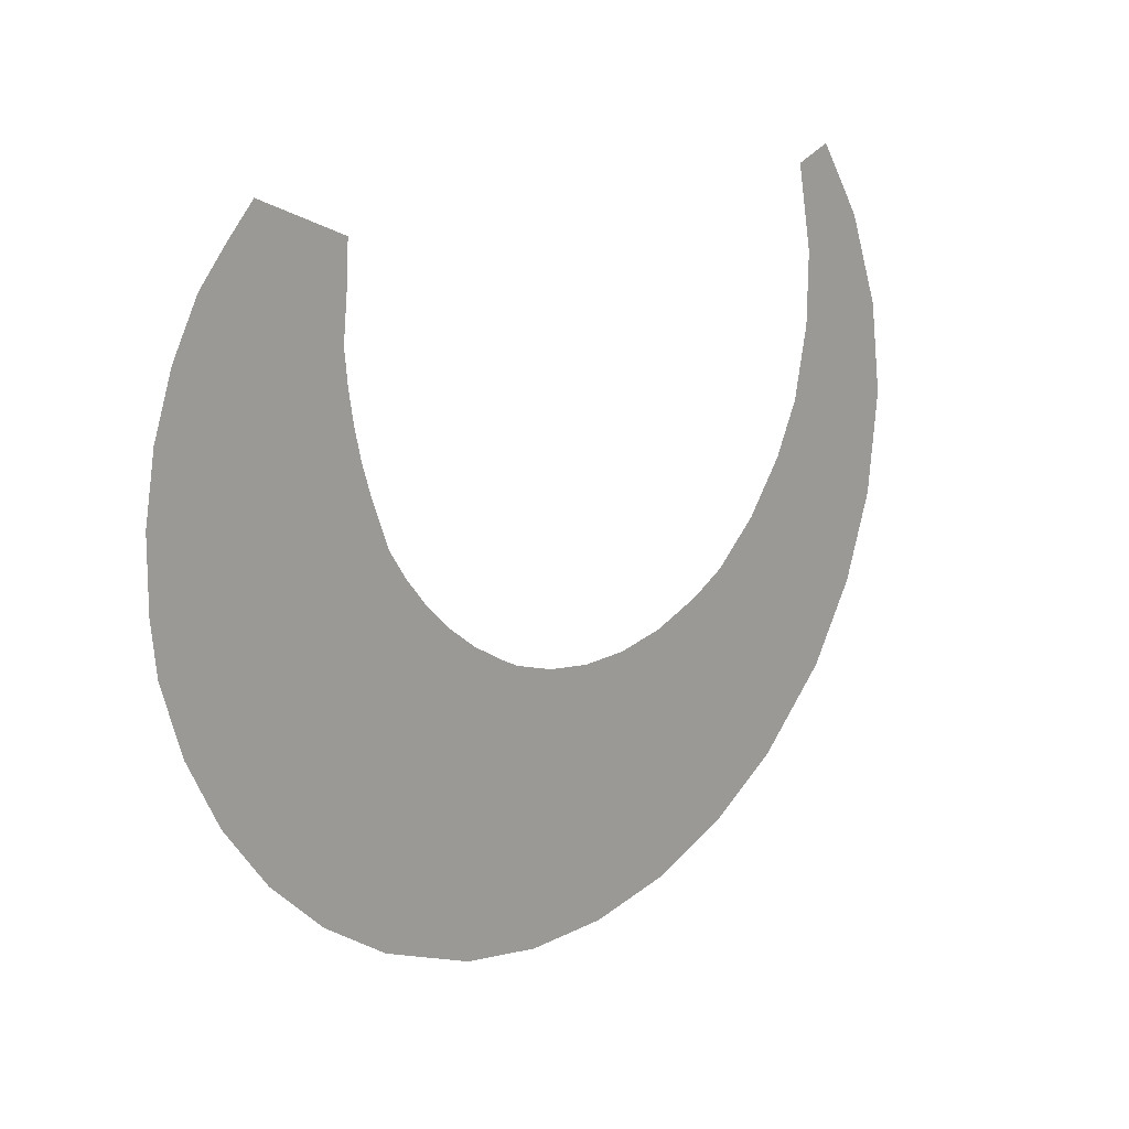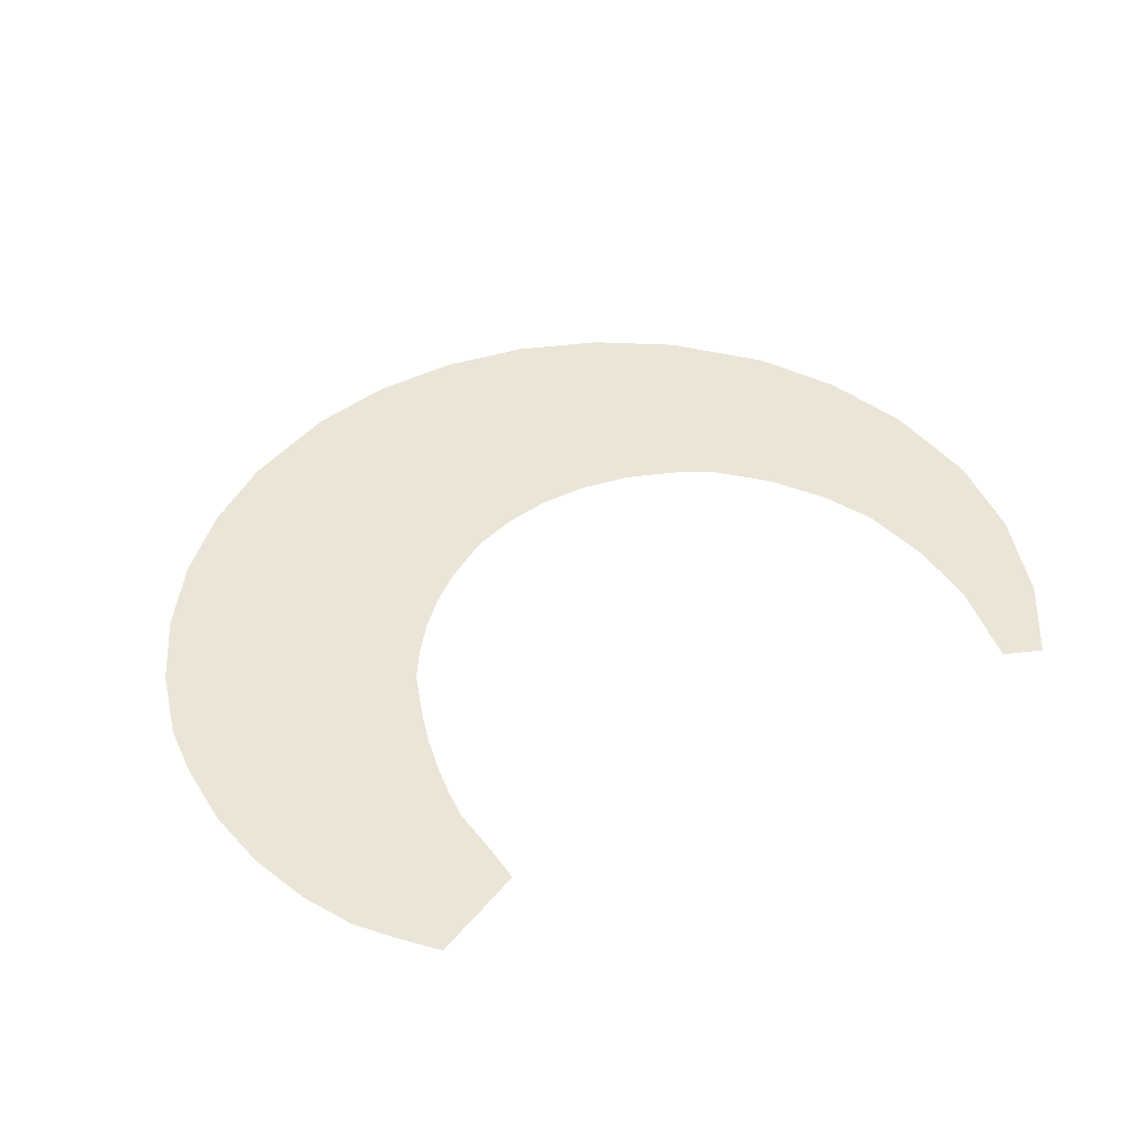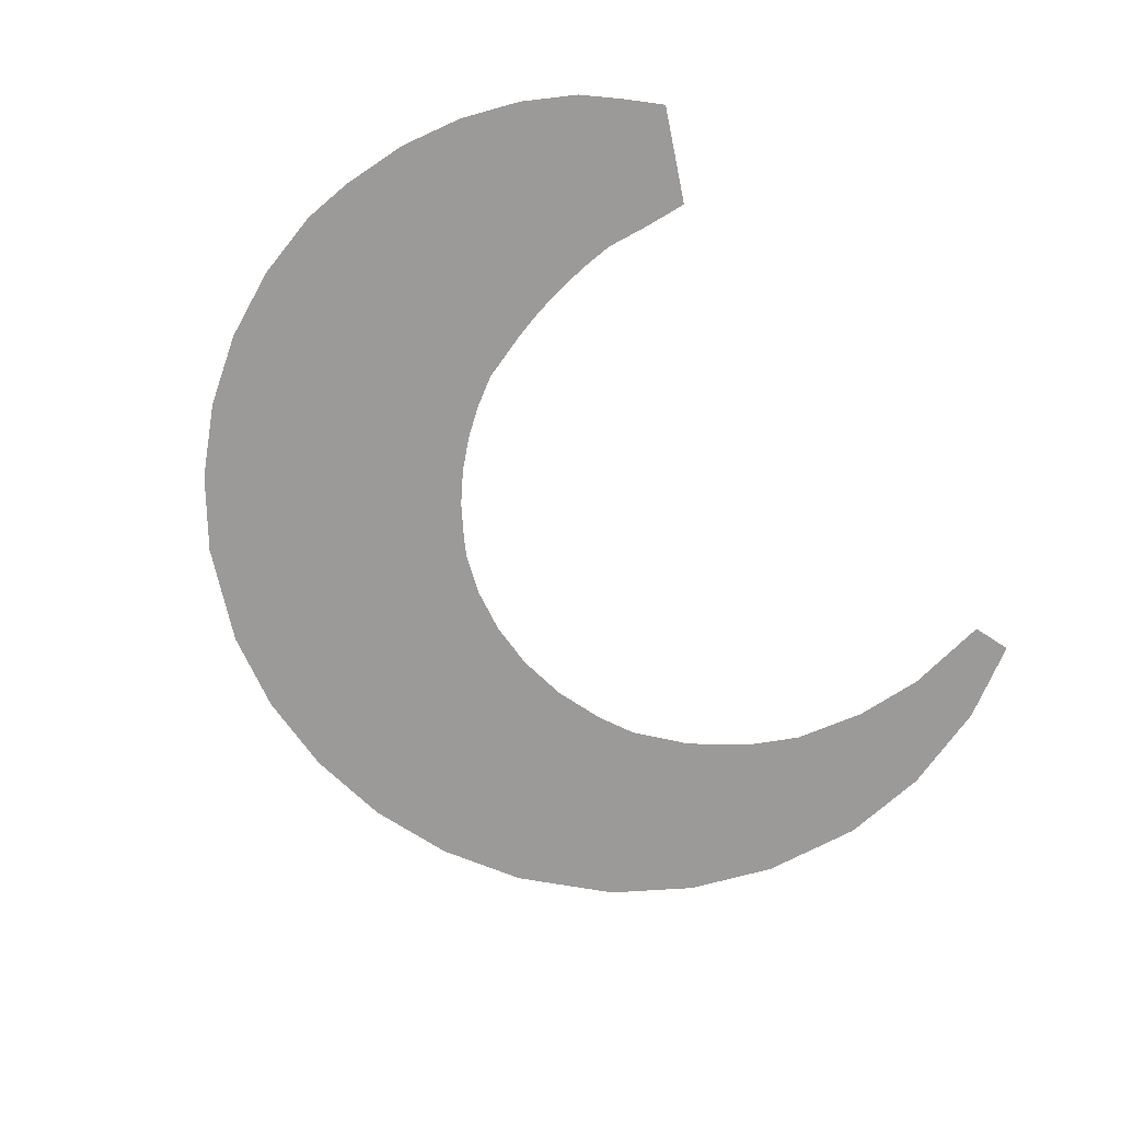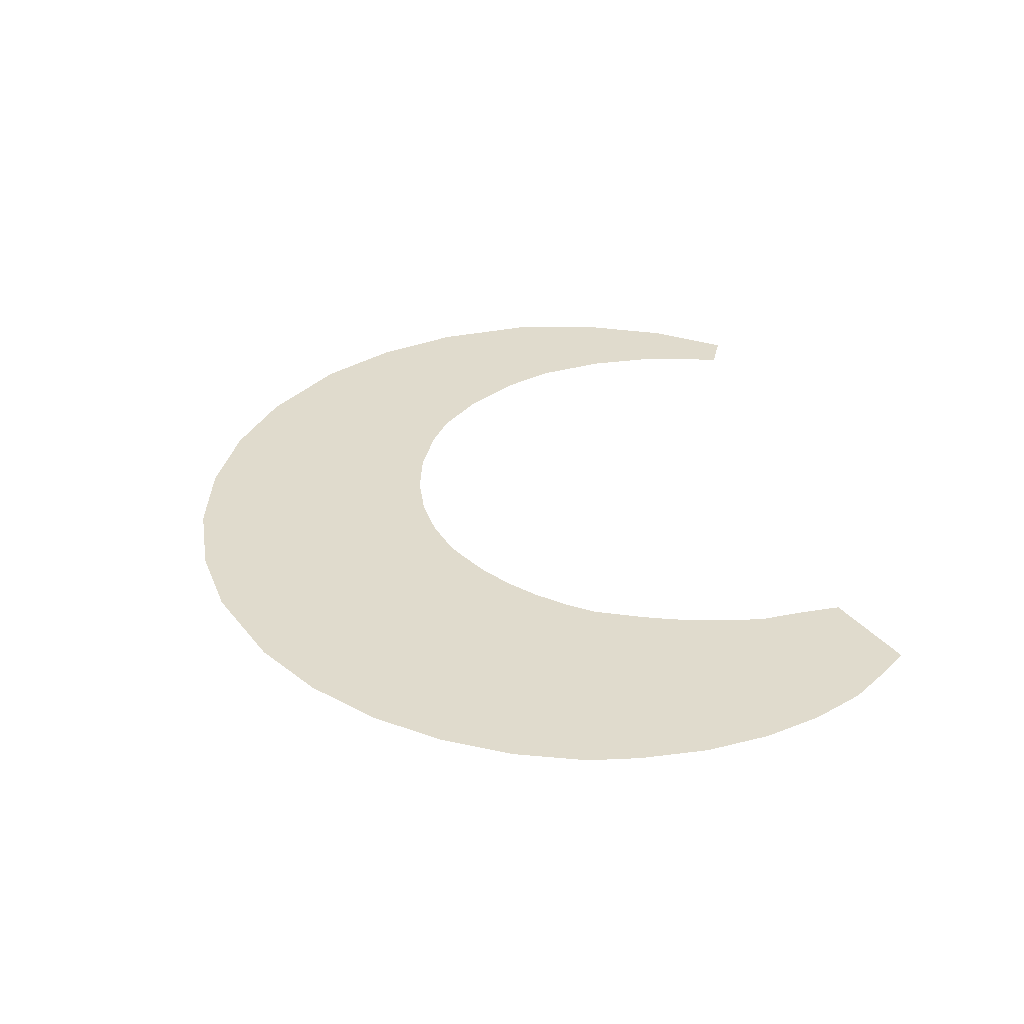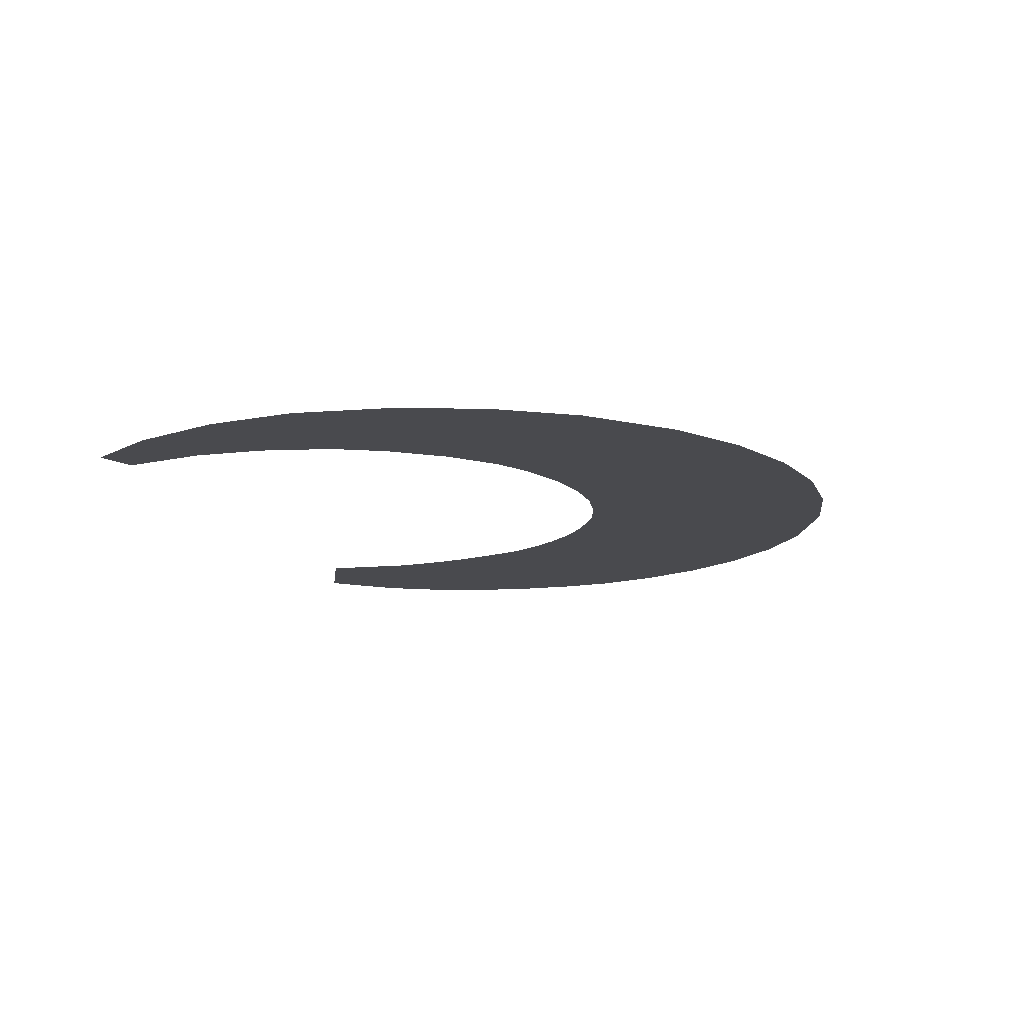
<metadata>
{"format":"obj","ext":"obj","renderer":"f3d","projection":"perspective","resolution":1024,"background":"white","views":[{"elev":15.9,"azim":-46.1,"up":"+Z"},{"elev":45.6,"azim":-30.2,"up":"+Y"},{"elev":-69.4,"azim":-55.6,"up":"+Y"},{"elev":33.3,"azim":-99.6,"up":"+Y"},{"elev":-13.4,"azim":106.5,"up":"+Y"}]}
</metadata>
<code>
g FX_Fire_claw_180
v 0.7637 -1.457e-07 0.4741
v 0.7582 -1.109e-07 0.2497
v 0.7175 -1.36e-07 0.4552
v 0.8415 -1.283e-07 0.2836
v 0.8099 -1.553e-07 0.493
v 0.7558 -8.583e-08 0.07802
v 0.9247 -1.457e-07 0.3176
v 0.8822 -1.062e-07 0.08733
v 0.7202 -5.717e-08 -0.09532
v 1.009 -1.265e-07 0.09663
v 0.8803 -7.95e-08 -0.1087
v 0.6608 -3.249e-08 -0.2213
v 1.04 -1.018e-07 -0.1222
v 0.8372 -4.972e-08 -0.2954
v 0.5692 -4.349e-09 -0.3483
v 1.014 -6.696e-08 -0.3695
v 0.7553 -1.827e-08 -0.4636
v 0.4607 2.206e-08 -0.4501
v 0.9414 -3.219e-08 -0.579
v 0.645 1.316e-08 -0.6091
v 0.3738 3.904e-08 -0.5
v 0.8293 4.252e-09 -0.7682
v 0.5111 4.333e-08 -0.7266
v 0.252 5.94e-08 -0.5485
v 0.6483 4.763e-08 -0.9531
v 0.3591 7.093e-08 -0.8107
v 0.1303 7.641e-08 -0.5732
v 0.4661 8.247e-08 -1.073
v 0.1985 9.527e-08 -0.8637
v 0.01269 8.995e-08 -0.5763
v 0.2667 1.141e-07 -1.154
v 0.03548 1.157e-07 -0.886
v -0.09784 1e-07 -0.5604
v 0.05828 1.415e-07 -1.196
v -0.1245 1.319e-07 -0.8789
v -0.1989 1.068e-07 -0.5284
v -0.1512 1.637e-07 -1.197
v -0.2766 1.435e-07 -0.8447
v -0.2426 1.085e-07 -0.5058
v -0.3542 1.802e-07 -1.161
v -0.4157 1.504e-07 -0.785
v -0.3246 1.107e-07 -0.4569
v -0.5888 1.922e-07 -1.064
v -0.5391 1.528e-07 -0.7054
v -0.3965 1.106e-07 -0.4004
v -0.7535 1.949e-07 -0.954
v -0.6447 1.513e-07 -0.6102
v -0.459 1.086e-07 -0.338
v -0.8929 1.919e-07 -0.8199
v -0.7314 1.461e-07 -0.5031
v -0.5127 1.049e-07 -0.2713
v -1.004 1.836e-07 -0.6682
v -0.7988 1.378e-07 -0.3881
v -0.5587 9.982e-08 -0.2009
v -1.085 1.707e-07 -0.5049
v -0.8473 1.269e-07 -0.2686
v -0.6024 8.795e-08 -0.08332
v -1.136 1.539e-07 -0.3363
v -0.8757 1.136e-07 -0.1475
v -0.6253 7.956e-08 -0.008976
v -1.149 1.392e-07 -0.2116
v -0.8866 9.865e-08 -0.0282
v -0.6428 7.026e-08 0.06676
v -1.148 1.177e-07 -0.04743
v -0.8821 8.266e-08 0.08681
v -0.6555 6.002e-08 0.1446
v -1.121 9.505e-08 0.1069
v -0.8645 6.605e-08 0.1959
v -0.6635 4.871e-08 0.2257
v -1.073 7.208e-08 0.2472
v -0.836 4.921e-08 0.2982
v -0.6528 3.191e-08 0.3317
v -1.008 4.971e-08 0.3707
v -0.7966 3.233e-08 0.3921
v -0.6467 1.587e-08 0.4347
v -0.9403 3.274e-08 0.4525
v -0.7589 1.619e-08 0.4818
v -0.871 1.652e-08 0.529
g FX_Fire_claw_180_0
f 3 2 1
f 2 4 1
f 1 4 5
f 2 6 4
f 4 7 5
f 6 8 4
f 4 8 7
f 6 9 8
f 8 10 7
f 9 11 8
f 8 11 10
f 9 12 11
f 11 13 10
f 12 14 11
f 11 14 13
f 12 15 14
f 14 16 13
f 15 17 14
f 14 17 16
f 15 18 17
f 17 19 16
f 18 20 17
f 17 20 19
f 18 21 20
f 20 22 19
f 21 23 20
f 20 23 22
f 21 24 23
f 23 25 22
f 24 26 23
f 23 26 25
f 24 27 26
f 26 28 25
f 27 29 26
f 26 29 28
f 27 30 29
f 29 31 28
f 30 32 29
f 29 32 31
f 30 33 32
f 32 34 31
f 33 35 32
f 32 35 34
f 33 36 35
f 35 37 34
f 36 38 35
f 35 38 37
f 36 39 38
f 38 40 37
f 39 41 38
f 38 41 40
f 39 42 41
f 41 43 40
f 42 44 41
f 41 44 43
f 42 45 44
f 44 46 43
f 45 47 44
f 44 47 46
f 45 48 47
f 47 49 46
f 48 50 47
f 47 50 49
f 48 51 50
f 50 52 49
f 51 53 50
f 50 53 52
f 51 54 53
f 53 55 52
f 54 56 53
f 53 56 55
f 54 57 56
f 56 58 55
f 57 59 56
f 56 59 58
f 57 60 59
f 59 61 58
f 60 62 59
f 59 62 61
f 60 63 62
f 62 64 61
f 63 65 62
f 62 65 64
f 63 66 65
f 65 67 64
f 66 68 65
f 65 68 67
f 66 69 68
f 68 70 67
f 69 71 68
f 68 71 70
f 69 72 71
f 71 73 70
f 72 74 71
f 71 74 73
f 72 75 74
f 74 76 73
f 75 77 74
f 74 77 76
f 77 78 76

</code>
